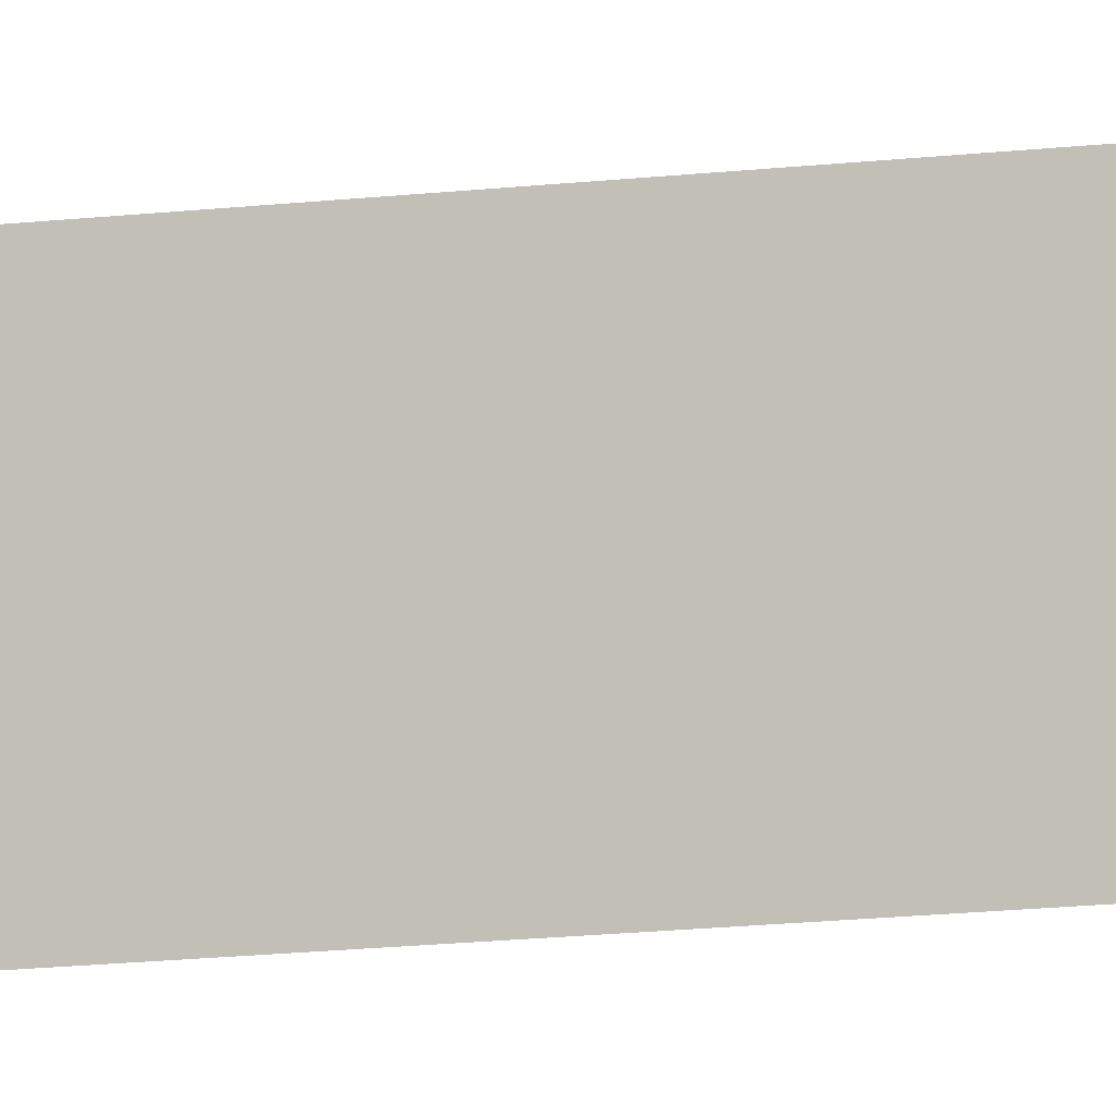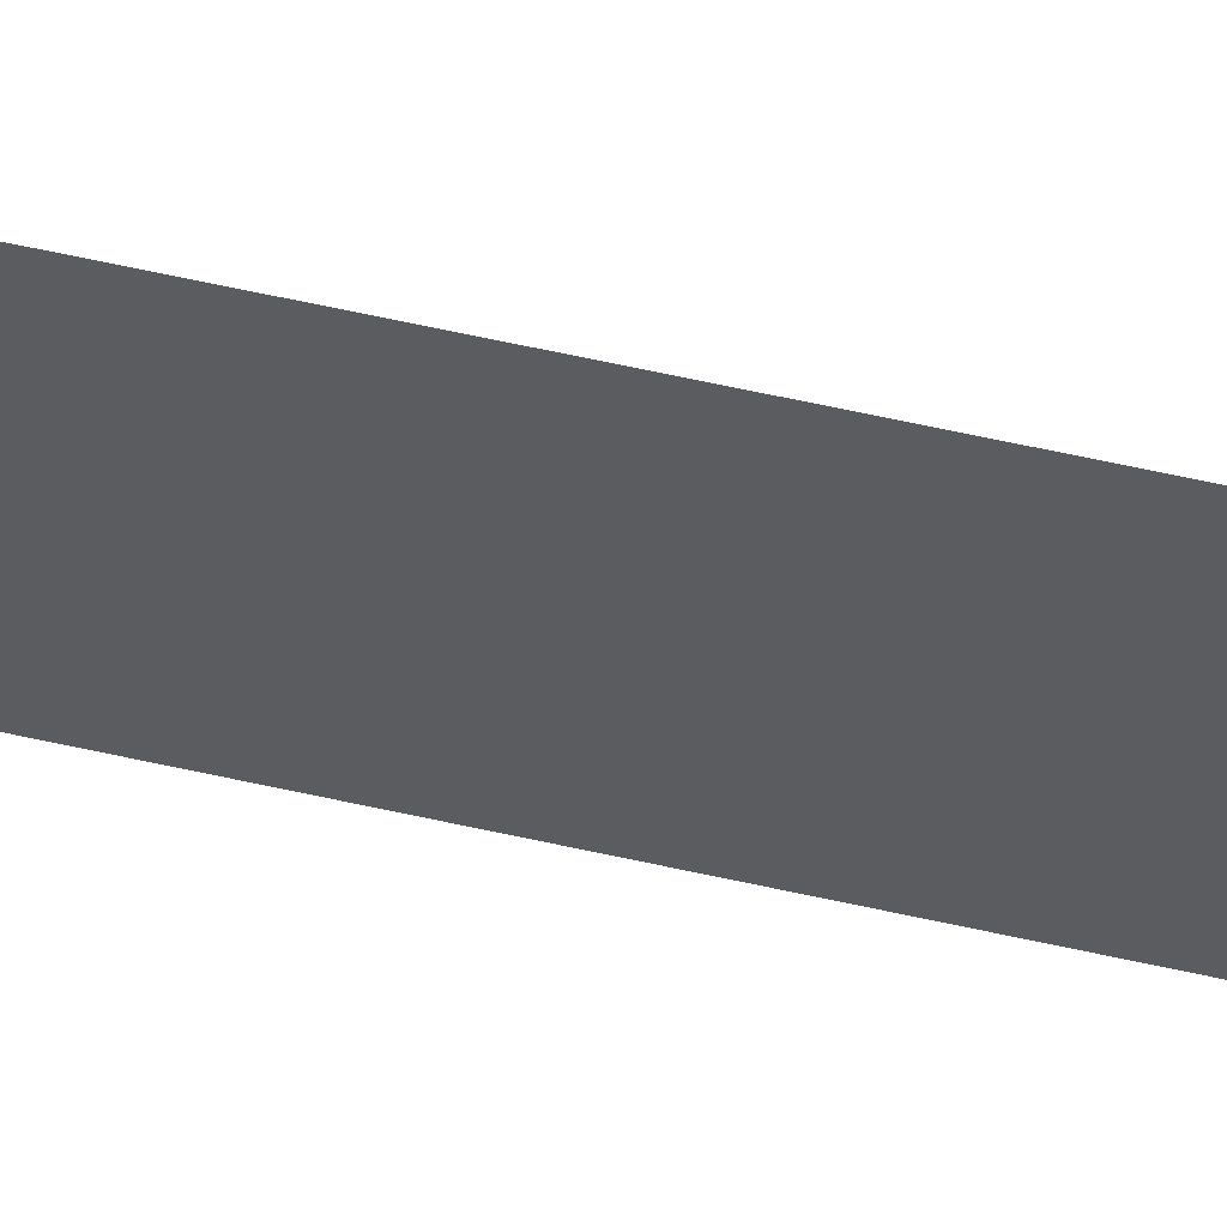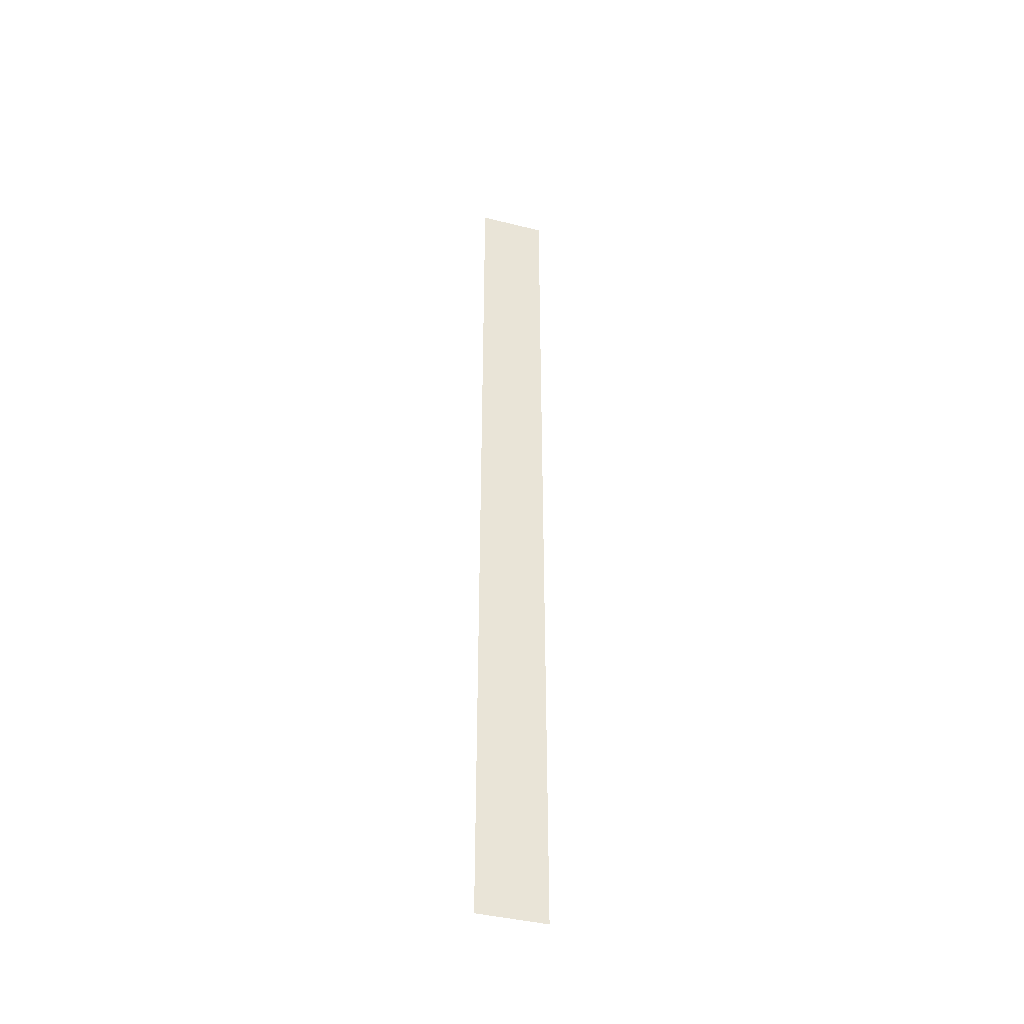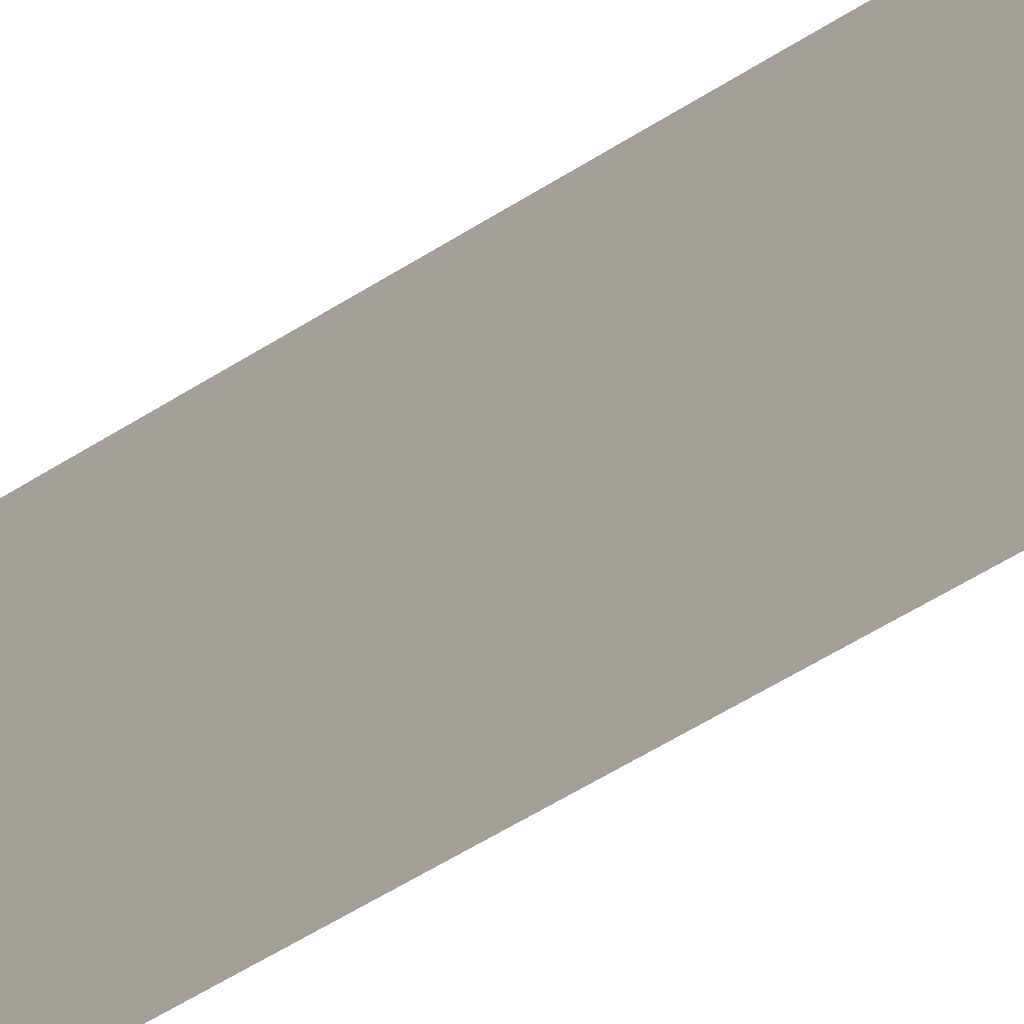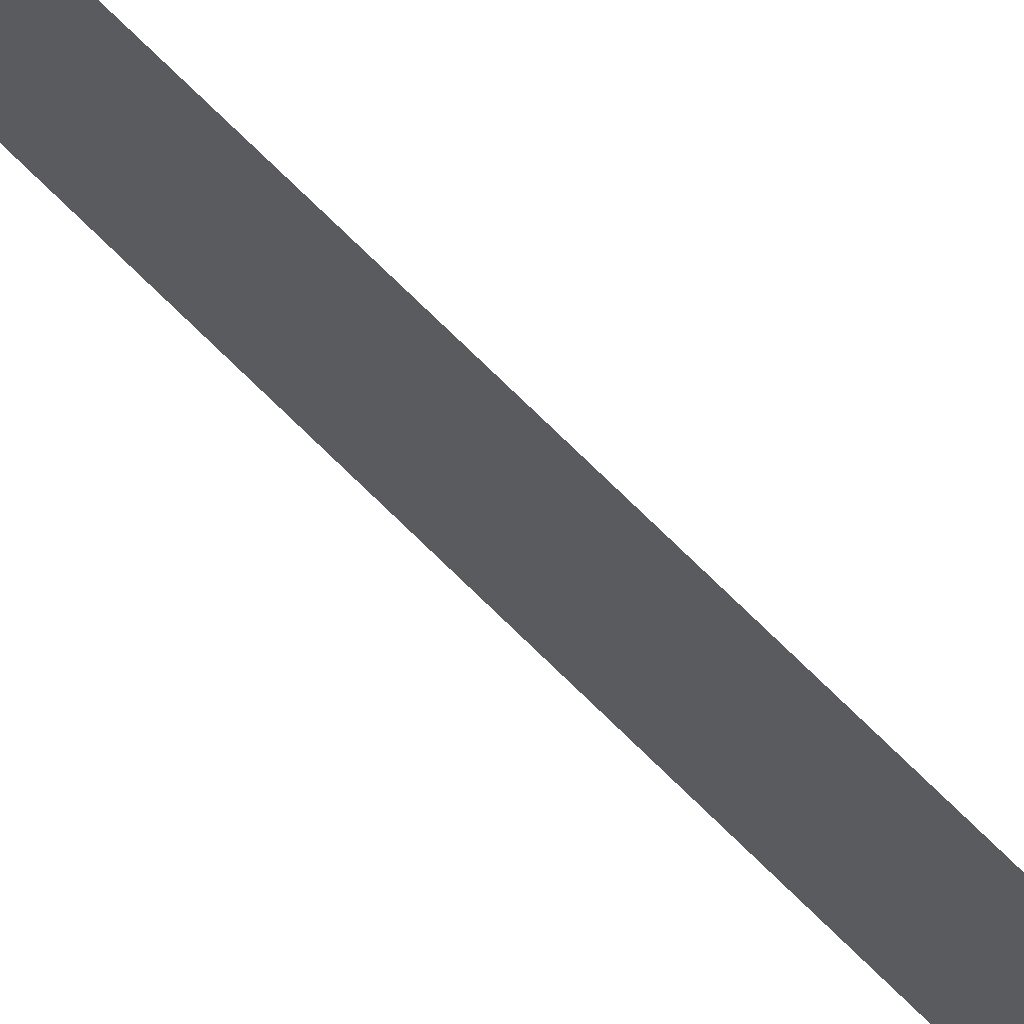
<metadata>
{"format":"obj","ext":"obj","renderer":"f3d","projection":"perspective","resolution":1024,"background":"white","views":[{"elev":-10.7,"azim":-70.4,"up":"+Y"},{"elev":54.2,"azim":-76.1,"up":"+Y"},{"elev":-41.5,"azim":-106.8,"up":"+Z"},{"elev":-28.0,"azim":139.8,"up":"+Y"},{"elev":70.3,"azim":135.1,"up":"+Y"}]}
</metadata>
<code>
o 571
v 2220 1857 17.99
v 2220 1857 18.95
v 2220 1857 18.95
v 2220 1857 18.95
v 2220 1857 18.95
v 2220 1857 18.95
v 2220 1857 17.99
v 2220 1857 17.99
v 2220 1857 17.99
v 2220 1857 17.99
f 1 2 3
f 1 4 5
f 6 7 8
f 6 9 10

</code>
